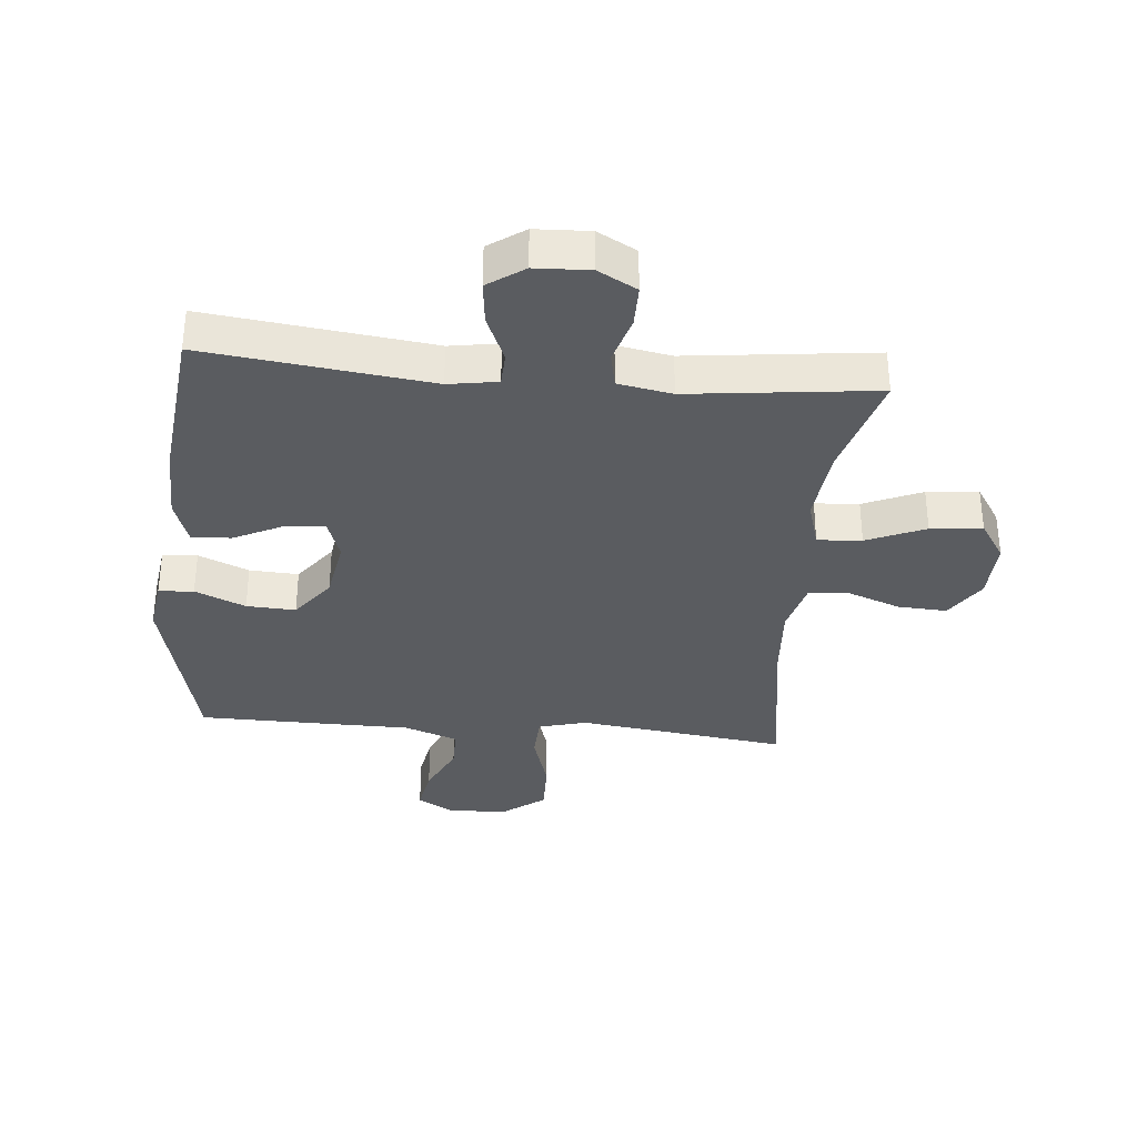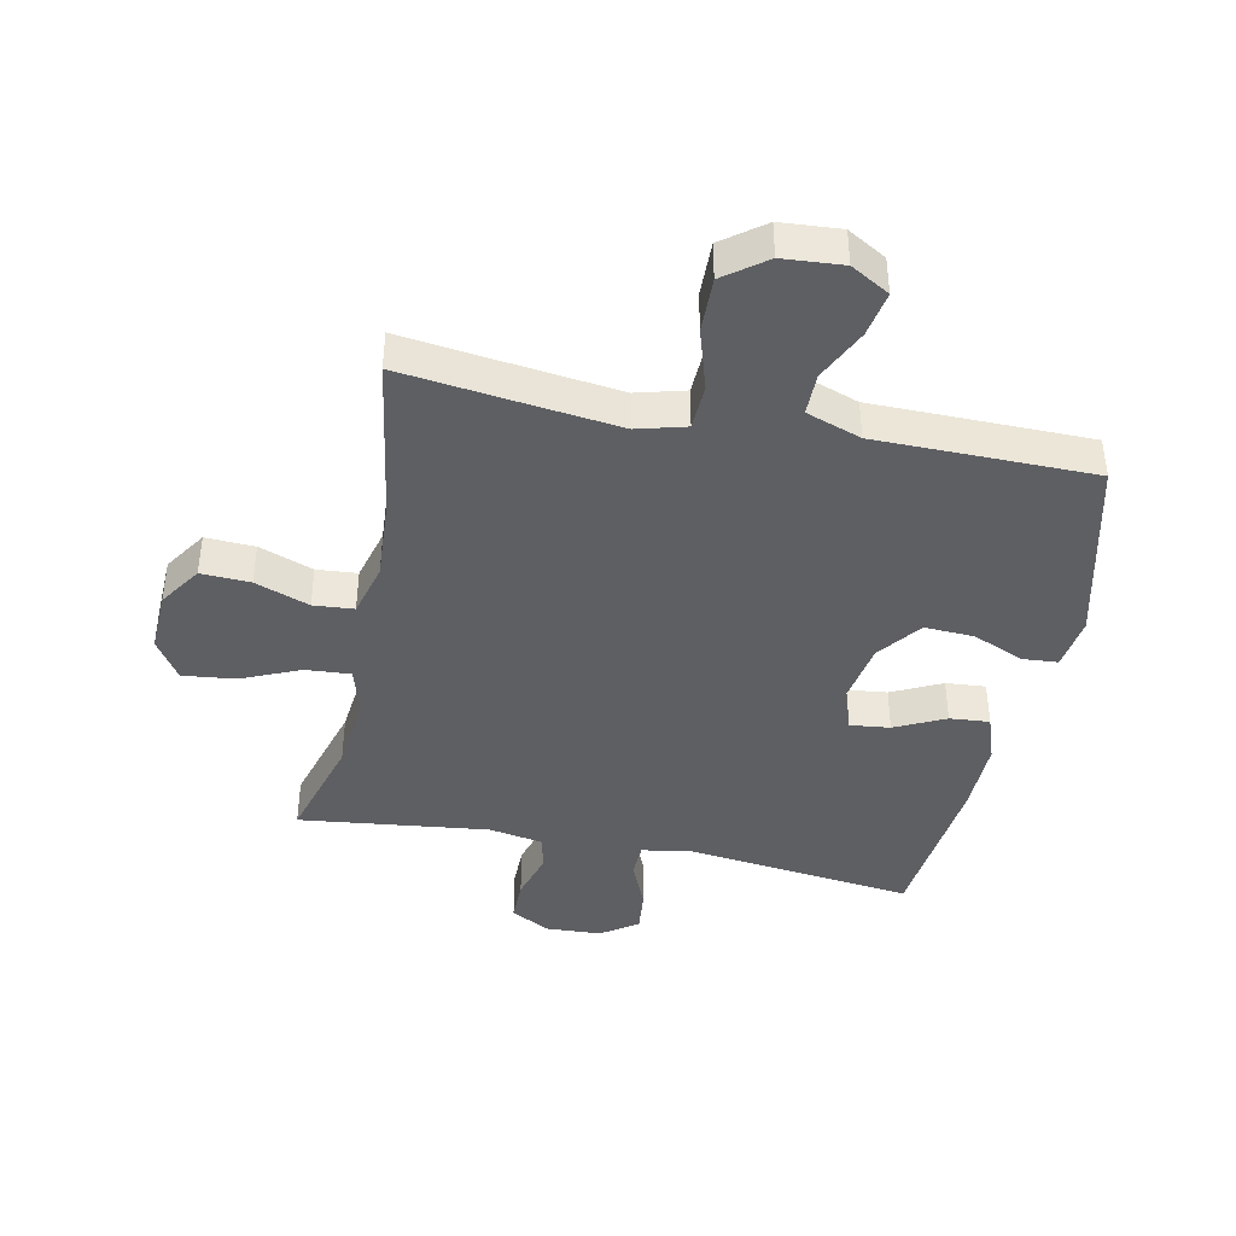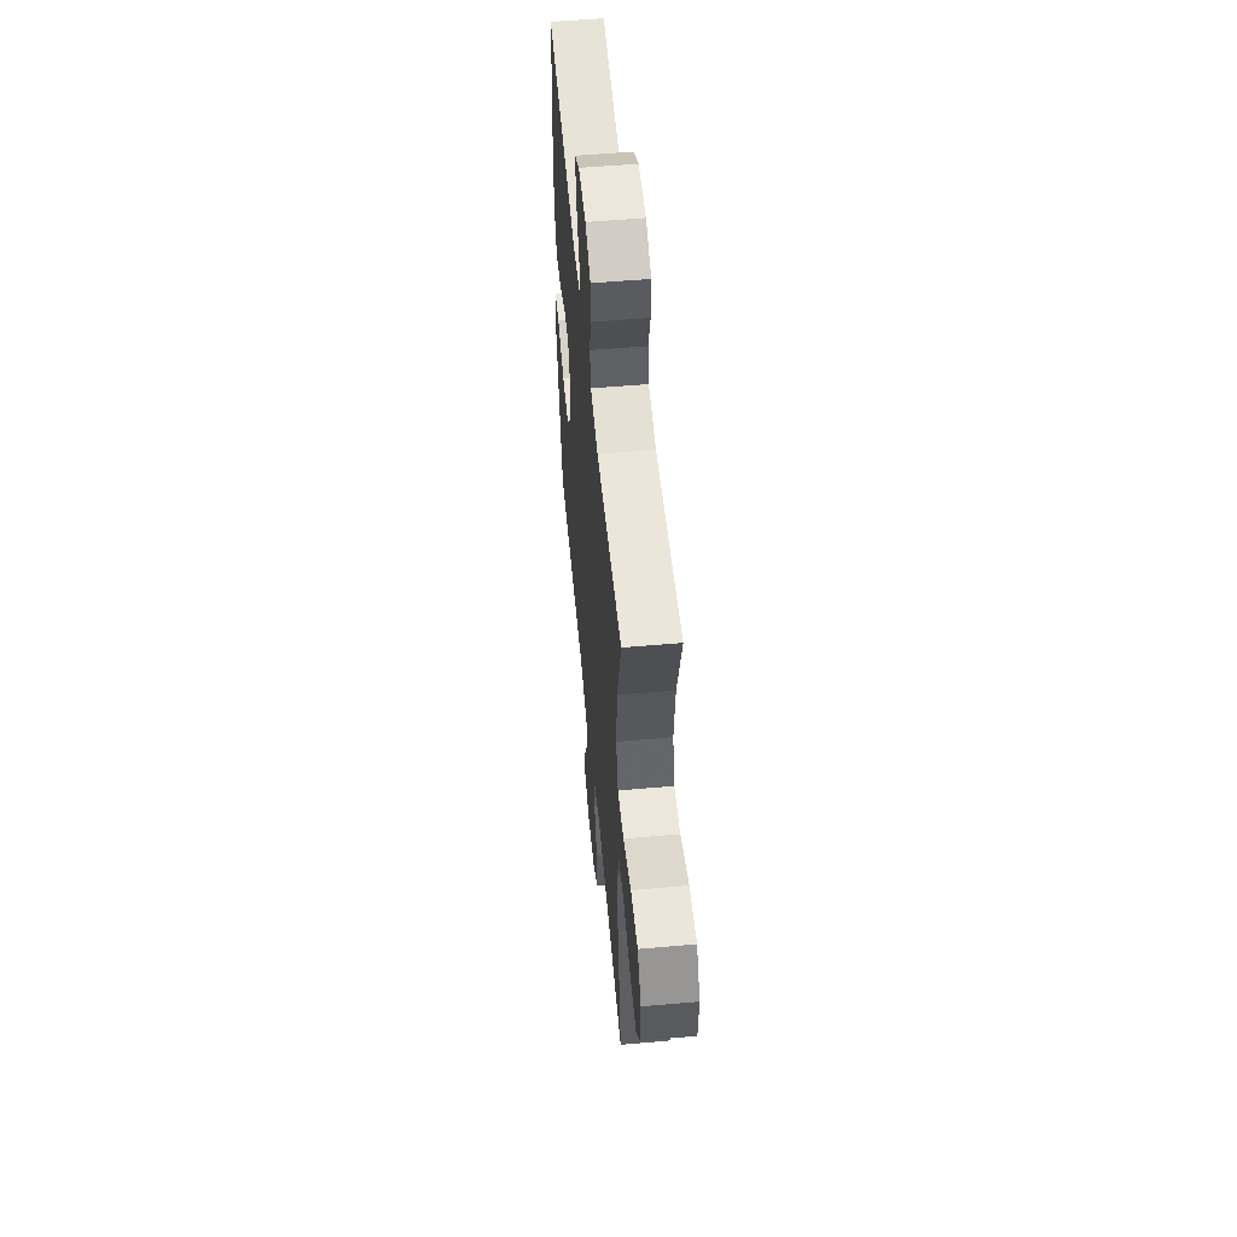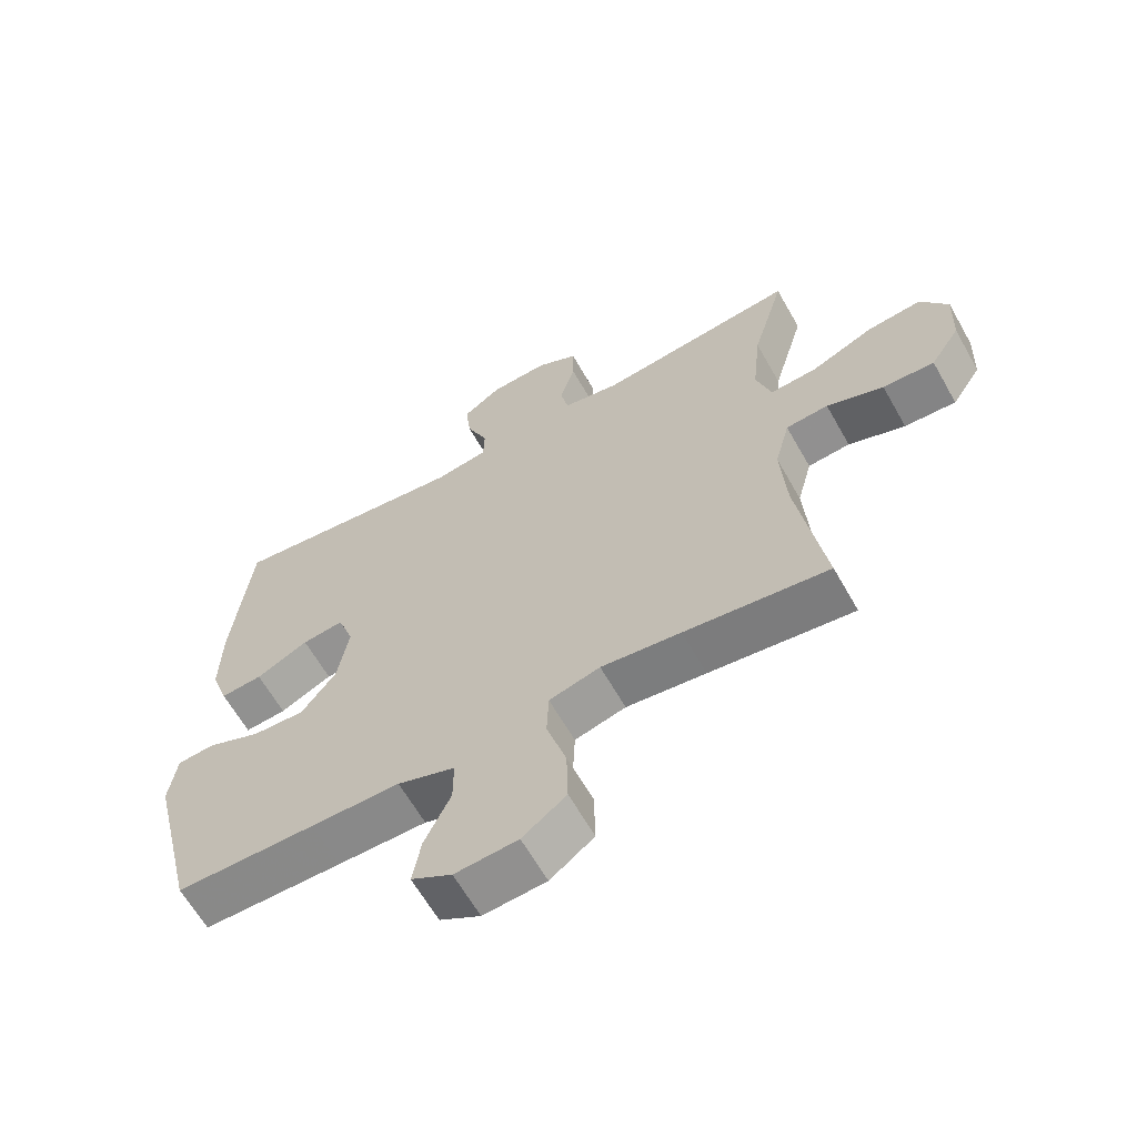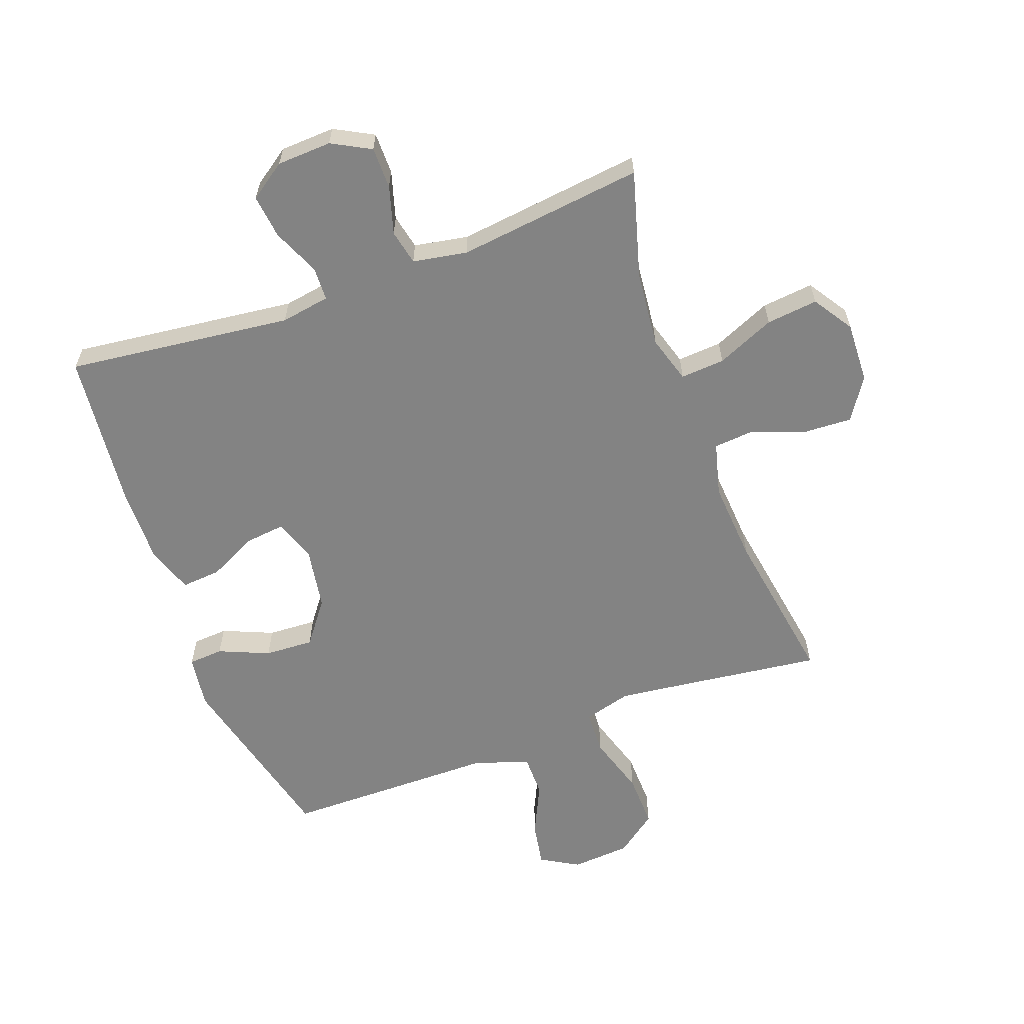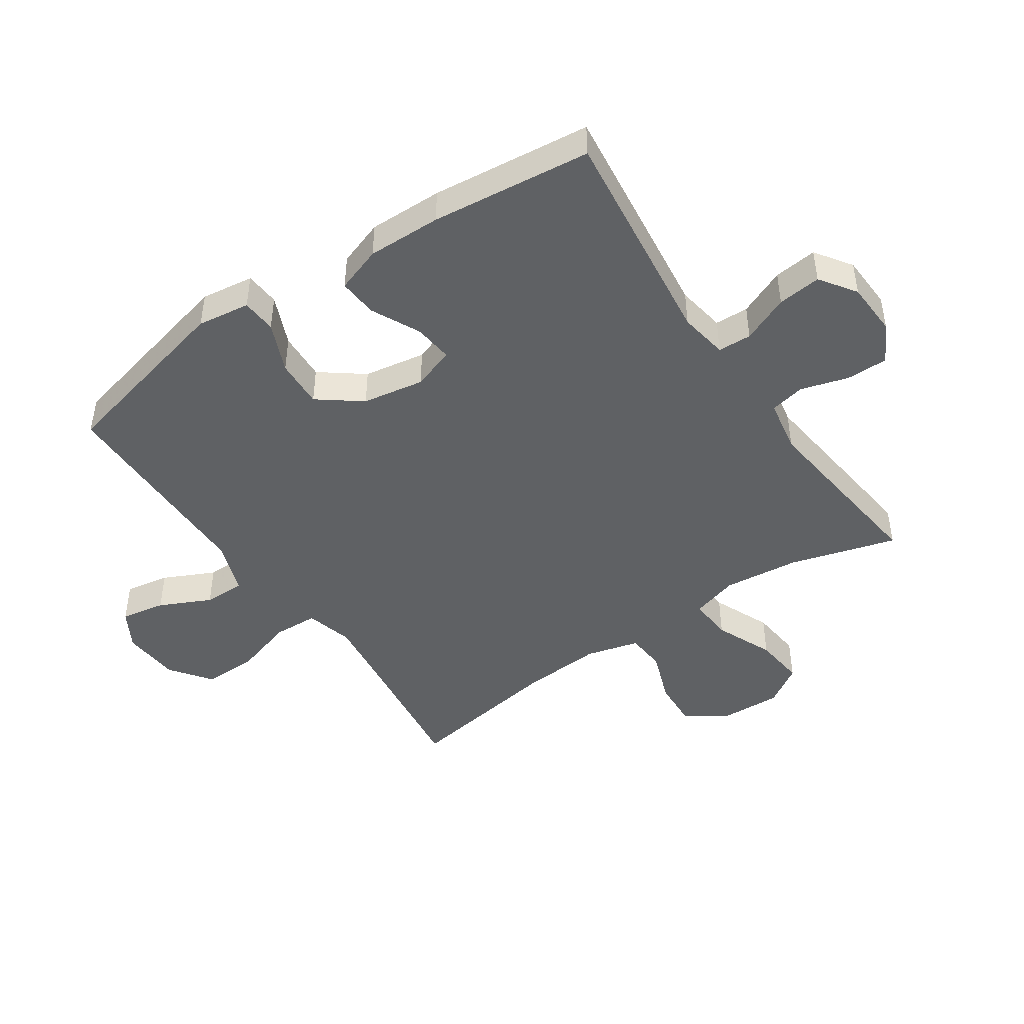
<metadata>
{"format":"obj","ext":"obj","renderer":"f3d","projection":"perspective","resolution":1024,"background":"white","views":[{"elev":-34.4,"azim":-5.3,"up":"+Y"},{"elev":-41.4,"azim":168.4,"up":"+Y"},{"elev":55.4,"azim":84.7,"up":"+Z"},{"elev":-63.3,"azim":29.5,"up":"+Z"},{"elev":-61.0,"azim":20.3,"up":"+Y"},{"elev":-45.8,"azim":-55.8,"up":"+Y"}]}
</metadata>
<code>
v 0.5 0.07 0.5
v 0.45 0.07 0.326
v 0.437 0.07 0.202
v 0.46 0.07 0.125
v 0.532 0.07 0.13
v 0.627 0.07 0.171
v 0.711 0.07 0.18
v 0.753 0.07 0.115
v 0.749 0.07 0.016
v 0.704 0.07 -0.052
v 0.625 0.07 -0.048
v 0.538 0.07 -0.016
v 0.473 0.07 -0.021
v 0.45 0.07 -0.108
v 0.459 0.07 -0.241
v 0.5 0.07 -0.5
v 0.28 0.07 -0.472
v 0.158 0.07 -0.457
v 0.08 0.07 -0.478
v 0.077 0.07 -0.551
v 0.107 0.07 -0.649
v 0.109 0.07 -0.738
v 0.042 0.07 -0.788
v -0.054 0.07 -0.795
v -0.116 0.07 -0.759
v -0.103 0.07 -0.686
v -0.063 0.07 -0.602
v -0.063 0.07 -0.534
v -0.151 0.07 -0.503
v -0.287 0.07 -0.502
v -0.5 0.07 -0.5
v -0.573 0.07 -0.198
v -0.561 0.07 -0.112
v -0.504 0.07 -0.108
v -0.422 0.07 -0.143
v -0.342 0.07 -0.147
v -0.289 0.07 -0.077
v -0.272 0.07 0.024
v -0.296 0.07 0.093
v -0.36 0.07 0.086
v -0.44 0.07 0.047
v -0.504 0.07 0.042
v -0.53 0.07 0.117
v -0.528 0.07 0.238
v -0.5 0.07 0.5
v -0.133 0.07 0.456
v -0.053 0.07 0.469
v -0.051 0.07 0.524
v -0.084 0.07 0.601
v -0.092 0.07 0.672
v -0.033 0.07 0.713
v 0.056 0.07 0.717
v 0.119 0.07 0.683
v 0.119 0.07 0.615
v 0.096 0.07 0.537
v 0.108 0.07 0.48
v 0.196 0.07 0.464
v 0.5 0 0.5
v 0.45 0 0.326
v 0.437 0 0.202
v 0.46 0 0.125
v 0.532 0 0.13
v 0.627 0 0.171
v 0.711 0 0.18
v 0.753 0 0.115
v 0.749 0 0.016
v 0.704 0 -0.052
v 0.625 0 -0.048
v 0.538 0 -0.016
v 0.473 0 -0.021
v 0.45 0 -0.108
v 0.459 0 -0.241
v 0.5 0 -0.5
v 0.28 0 -0.472
v 0.158 0 -0.457
v 0.08 0 -0.478
v 0.077 0 -0.551
v 0.107 0 -0.649
v 0.109 0 -0.738
v 0.042 0 -0.788
v -0.054 0 -0.795
v -0.116 0 -0.759
v -0.103 0 -0.686
v -0.063 0 -0.602
v -0.063 0 -0.534
v -0.151 0 -0.503
v -0.287 0 -0.502
v -0.5 0 -0.5
v -0.573 0 -0.198
v -0.561 0 -0.112
v -0.504 0 -0.108
v -0.422 0 -0.143
v -0.342 0 -0.147
v -0.289 0 -0.077
v -0.272 0 0.024
v -0.296 0 0.093
v -0.36 0 0.086
v -0.44 0 0.047
v -0.504 0 0.042
v -0.53 0 0.117
v -0.528 0 0.238
v -0.5 0 0.5
v -0.133 0 0.456
v -0.053 0 0.469
v -0.051 0 0.524
v -0.084 0 0.601
v -0.092 0 0.672
v -0.033 0 0.713
v 0.056 0 0.717
v 0.119 0 0.683
v 0.119 0 0.615
v 0.096 0 0.537
v 0.108 0 0.48
v 0.196 0 0.464
f 53 54 55
f 52 53 55
f 51 52 55
f 50 51 55
f 49 50 55
f 48 49 55
f 47 48 55 56
f 46 47 56 57
f 44 45 46
f 43 44 46
f 42 43 46
f 41 42 46
f 40 41 46
f 39 40 46 57
f 33 34 35
f 32 33 35
f 31 32 35
f 30 31 35
f 29 30 35
f 28 29 35 36
f 25 26 27
f 24 25 27
f 23 24 27
f 22 23 27
f 21 22 27
f 20 21 27
f 19 20 27 28
f 15 16 17
f 14 15 17 18
f 13 14 18 19
f 10 11 12
f 9 10 12
f 8 9 12
f 7 8 12
f 6 7 12
f 5 6 12
f 4 5 12 13
f 28 36 37
f 19 28 37
f 13 19 37
f 4 13 37
f 3 4 37
f 57 1 2
f 39 57 2
f 38 39 2
f 2 3 37 38
f 112 111 110
f 112 110 109
f 112 109 108
f 112 108 107
f 112 107 106
f 112 106 105
f 113 112 105 104
f 114 113 104 103
f 103 102 101
f 103 101 100
f 103 100 99
f 103 99 98
f 103 98 97
f 114 103 97 96
f 92 91 90
f 92 90 89
f 92 89 88
f 92 88 87
f 92 87 86
f 93 92 86 85
f 84 83 82
f 84 82 81
f 84 81 80
f 84 80 79
f 84 79 78
f 84 78 77
f 85 84 77 76
f 74 73 72
f 75 74 72 71
f 76 75 71 70
f 69 68 67
f 69 67 66
f 69 66 65
f 69 65 64
f 69 64 63
f 69 63 62
f 70 69 62 61
f 94 93 85
f 94 85 76
f 94 76 70
f 94 70 61
f 94 61 60
f 59 58 114
f 59 114 96
f 59 96 95
f 95 94 60 59
f 1 58 59 2
f 2 59 60 3
f 3 60 61 4
f 4 61 62 5
f 5 62 63 6
f 6 63 64 7
f 7 64 65 8
f 8 65 66 9
f 9 66 67 10
f 10 67 68 11
f 11 68 69 12
f 12 69 70 13
f 13 70 71 14
f 14 71 72 15
f 15 72 73 16
f 16 73 74 17
f 17 74 75 18
f 18 75 76 19
f 19 76 77 20
f 20 77 78 21
f 21 78 79 22
f 22 79 80 23
f 23 80 81 24
f 24 81 82 25
f 25 82 83 26
f 26 83 84 27
f 27 84 85 28
f 28 85 86 29
f 29 86 87 30
f 30 87 88 31
f 31 88 89 32
f 32 89 90 33
f 33 90 91 34
f 34 91 92 35
f 35 92 93 36
f 36 93 94 37
f 37 94 95 38
f 38 95 96 39
f 39 96 97 40
f 40 97 98 41
f 41 98 99 42
f 42 99 100 43
f 43 100 101 44
f 44 101 102 45
f 45 102 103 46
f 46 103 104 47
f 47 104 105 48
f 48 105 106 49
f 49 106 107 50
f 50 107 108 51
f 51 108 109 52
f 52 109 110 53
f 53 110 111 54
f 54 111 112 55
f 55 112 113 56
f 56 113 114 57
f 57 114 58 1

</code>
